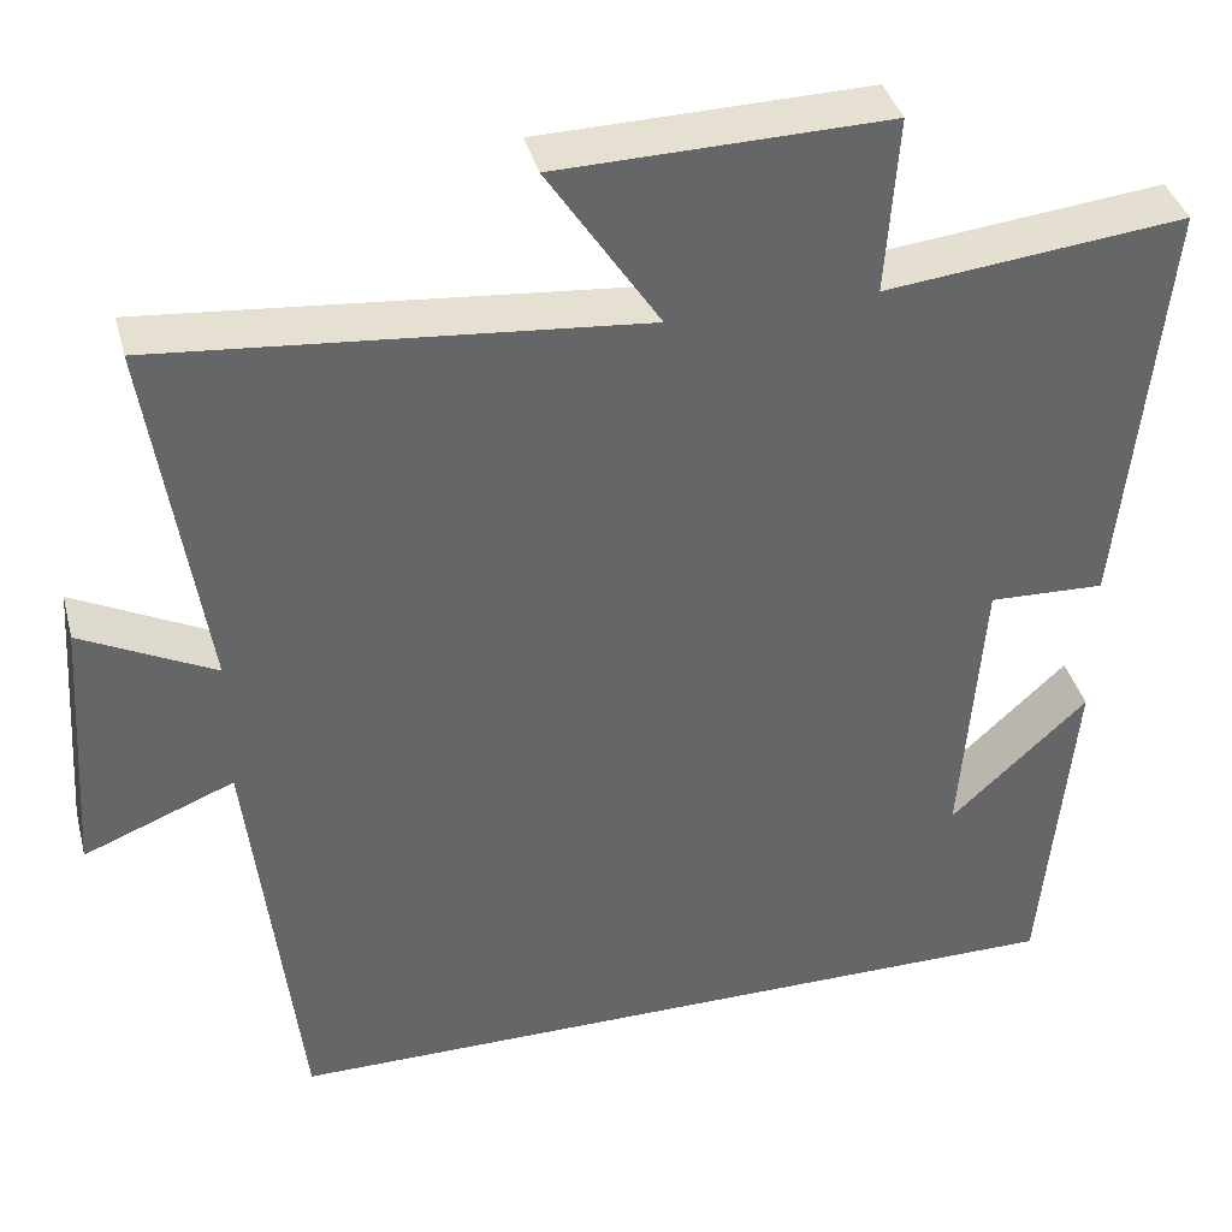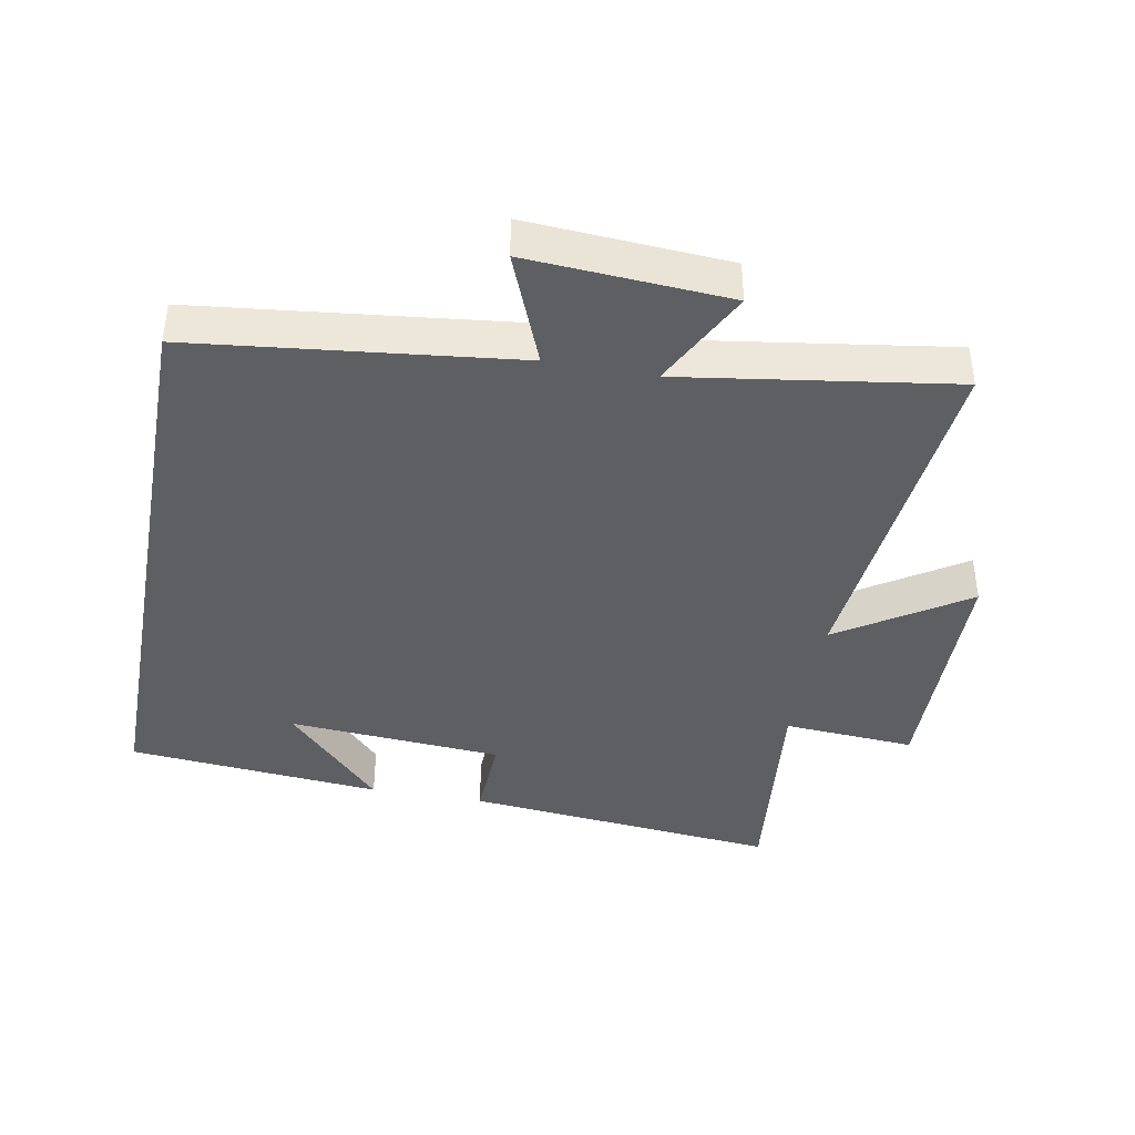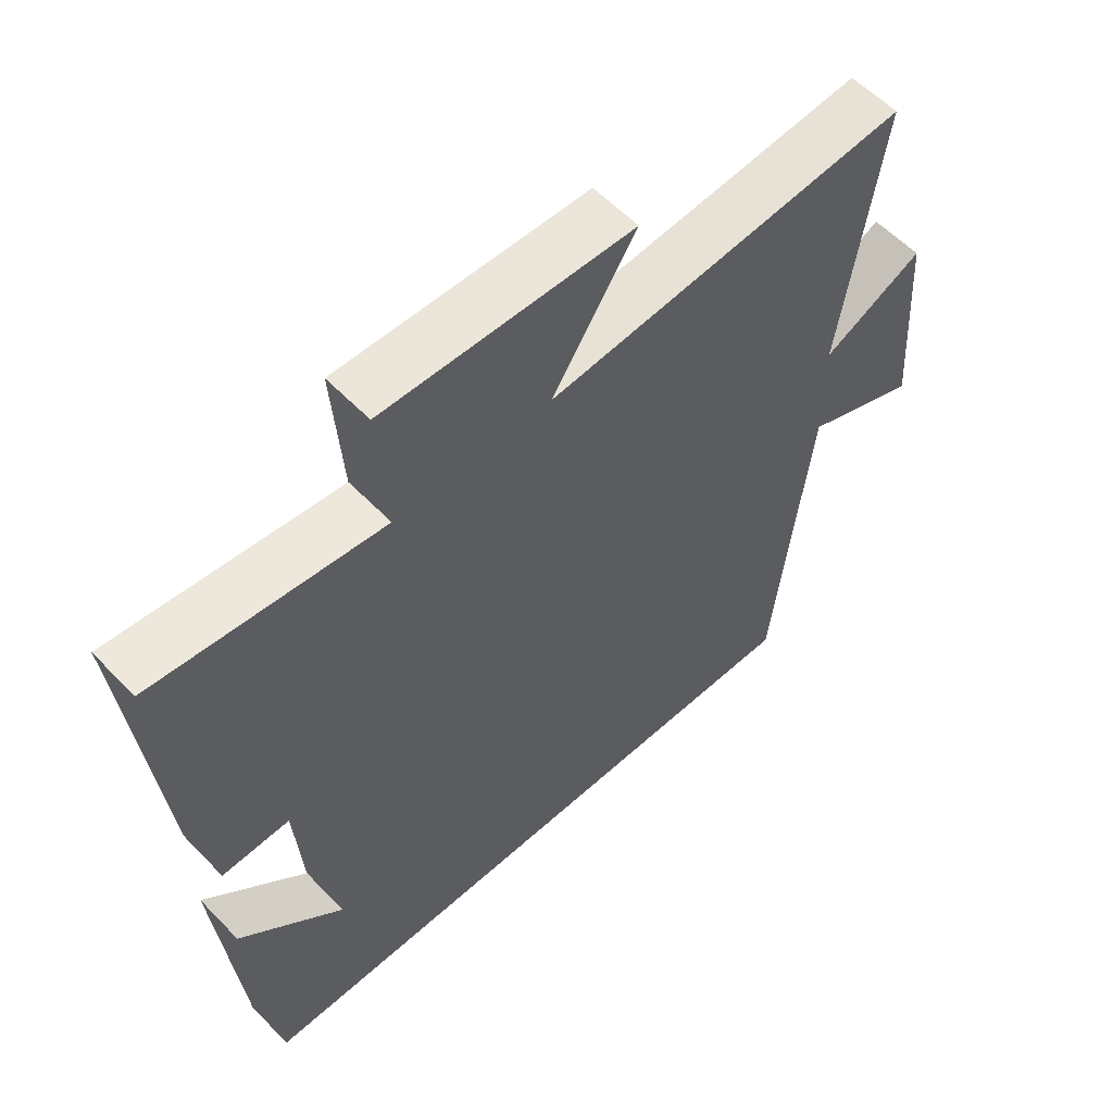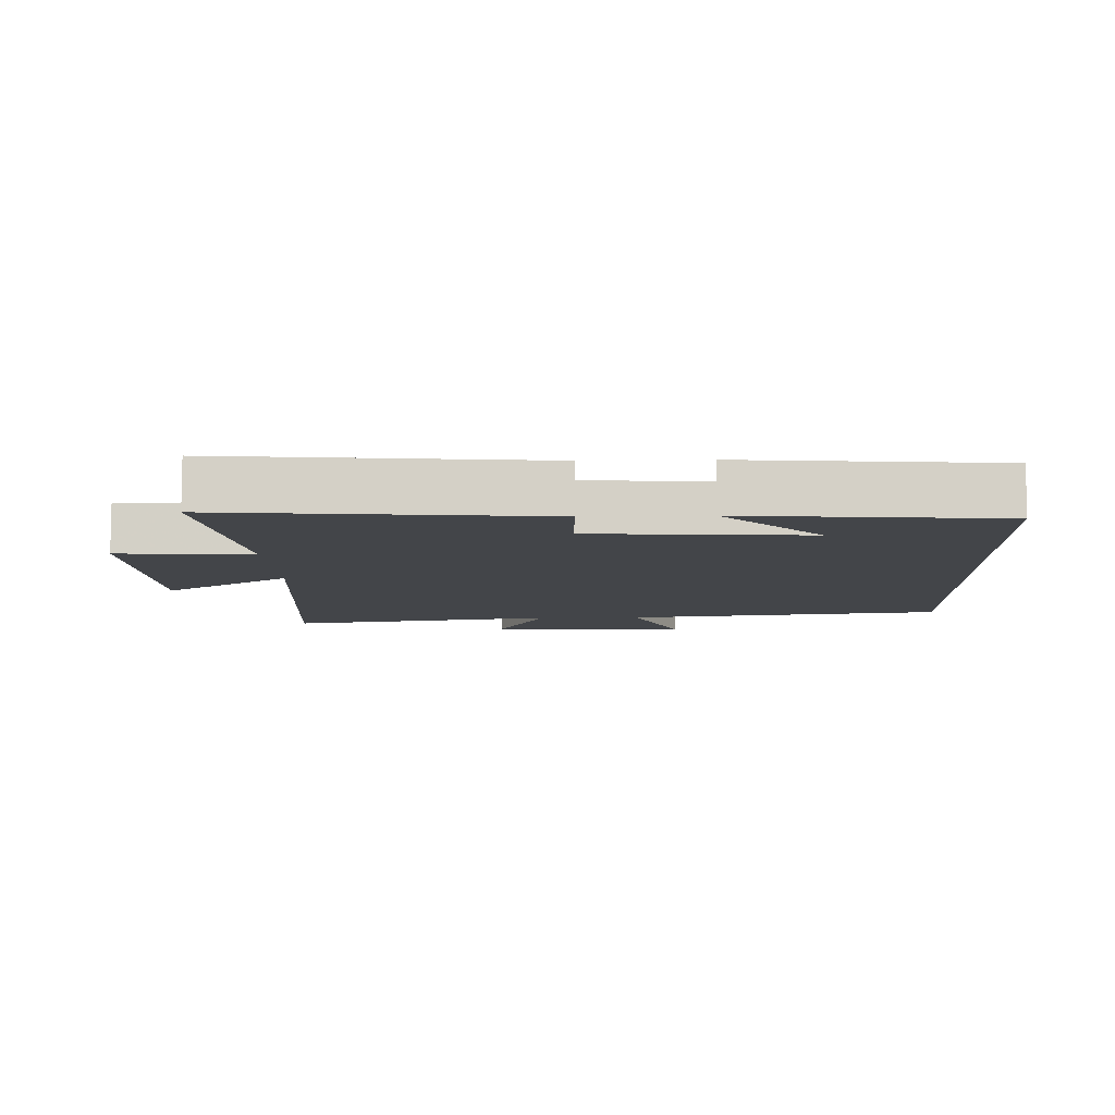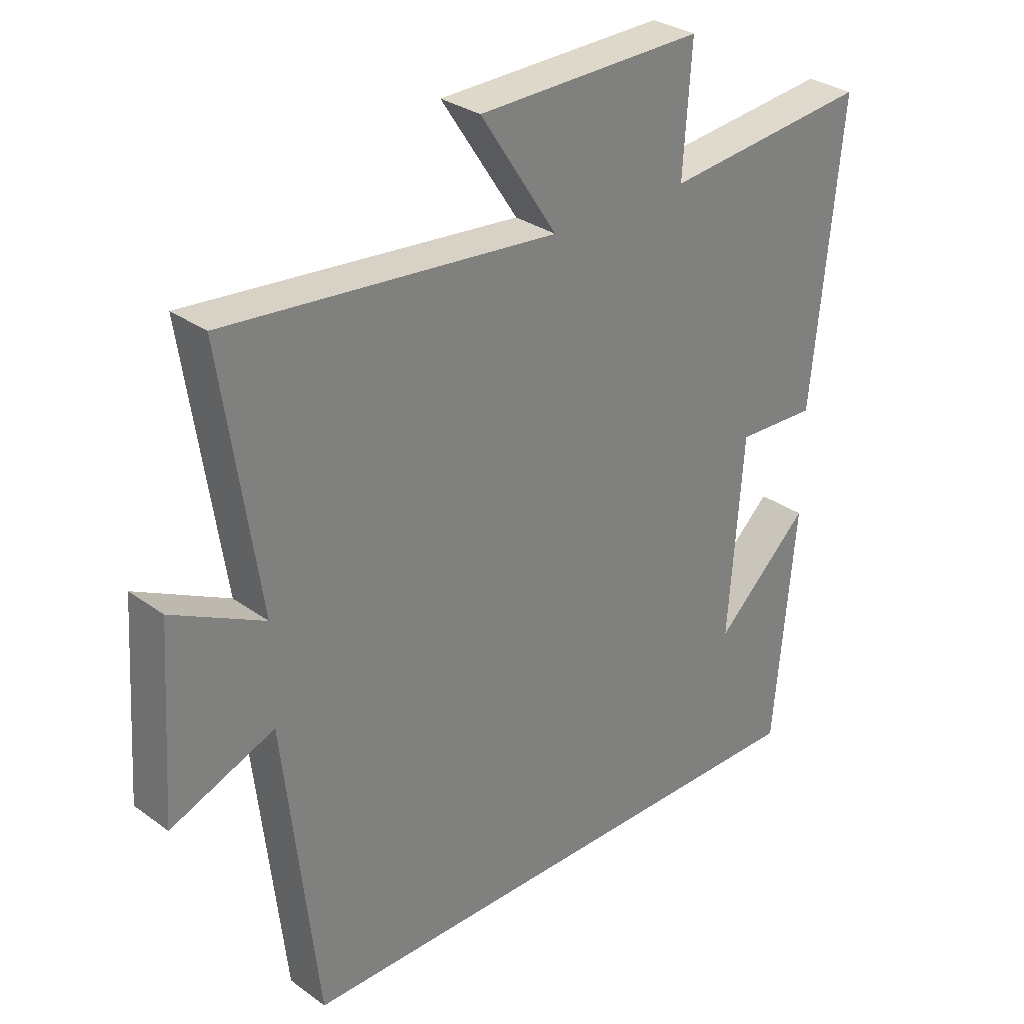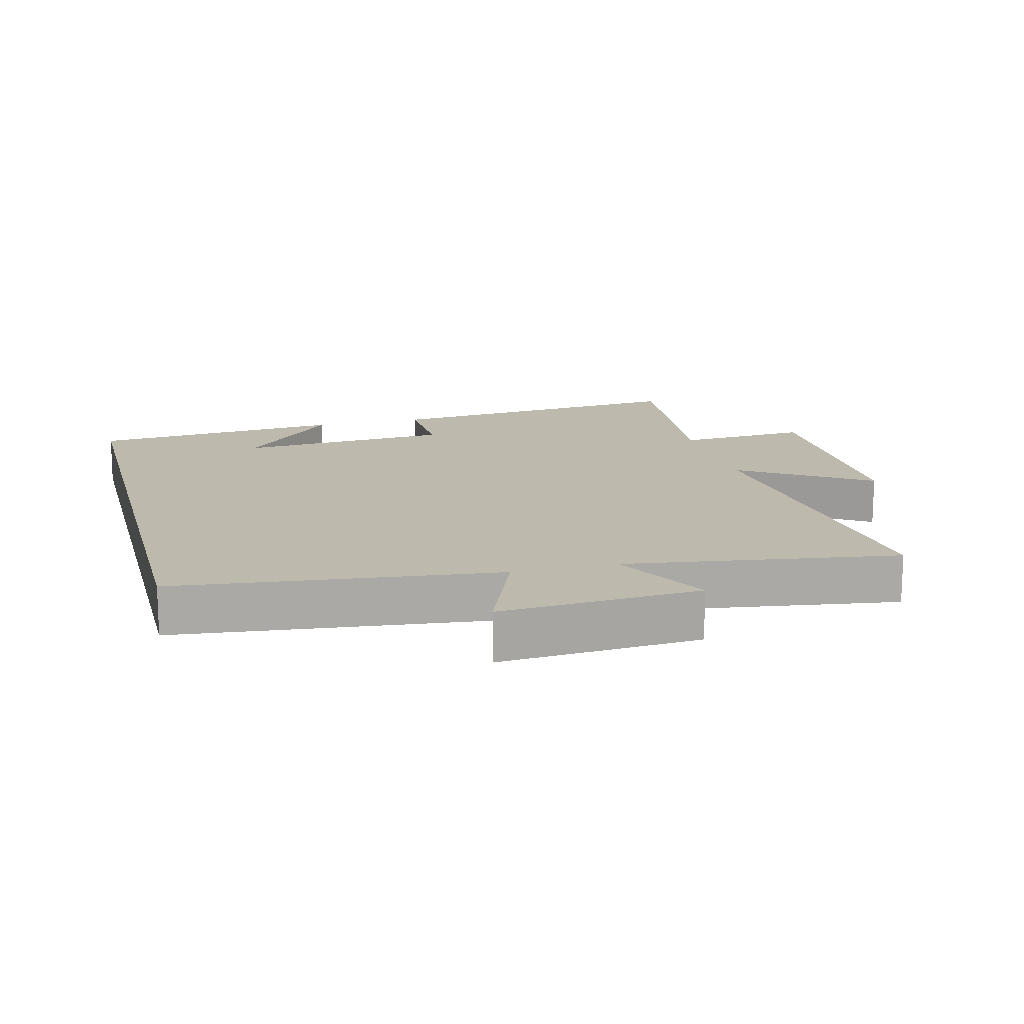
<metadata>
{"format":"obj","ext":"obj","renderer":"f3d","projection":"perspective","resolution":1024,"background":"white","views":[{"elev":38.7,"azim":-14.5,"up":"+Z"},{"elev":-40.5,"azim":-100.5,"up":"+Y"},{"elev":57.6,"azim":136.8,"up":"+Z"},{"elev":-8.7,"azim":92.0,"up":"+Y"},{"elev":30.4,"azim":-43.8,"up":"+Z"},{"elev":15.0,"azim":-104.6,"up":"+Y"}]}
</metadata>
<code>
v 0.548 0.07 0.537
v 0.5 0.07 0.059
v 0.369 0.07 0.064
v 0.345 0.07 -0.26
v 0.5 0.07 -0.115
v 0.465 0.07 -0.5
v -0.445 0.07 -0.5
v -0.5 0.07 -0.017
v -0.67 0.07 -0.085
v -0.65 0.07 0.217
v -0.5 0.07 0.141
v -0.561 0.07 0.55
v -0.02 0.07 0.5
v -0.146 0.07 0.692
v 0.224 0.07 0.7
v 0.21 0.07 0.5
v 0.548 0 0.537
v 0.5 0 0.059
v 0.369 0 0.064
v 0.345 0 -0.26
v 0.5 0 -0.115
v 0.465 0 -0.5
v -0.445 0 -0.5
v -0.5 0 -0.017
v -0.67 0 -0.085
v -0.65 0 0.217
v -0.5 0 0.141
v -0.561 0 0.55
v -0.02 0 0.5
v -0.146 0 0.692
v 0.224 0 0.7
v 0.21 0 0.5
f 13 14 15 16
f 11 12 13
f 11 13 16
f 8 9 10 11
f 4 5 6
f 7 8 11
f 6 7 11
f 4 6 11
f 1 2 3
f 16 1 3
f 3 4 11 16
f 32 31 30 29
f 29 28 27
f 32 29 27
f 27 26 25 24
f 22 21 20
f 27 24 23
f 27 23 22
f 27 22 20
f 19 18 17
f 19 17 32
f 32 27 20 19
f 1 17 18 2
f 2 18 19 3
f 3 19 20 4
f 4 20 21 5
f 5 21 22 6
f 6 22 23 7
f 7 23 24 8
f 8 24 25 9
f 9 25 26 10
f 10 26 27 11
f 11 27 28 12
f 12 28 29 13
f 13 29 30 14
f 14 30 31 15
f 15 31 32 16
f 16 32 17 1

</code>
